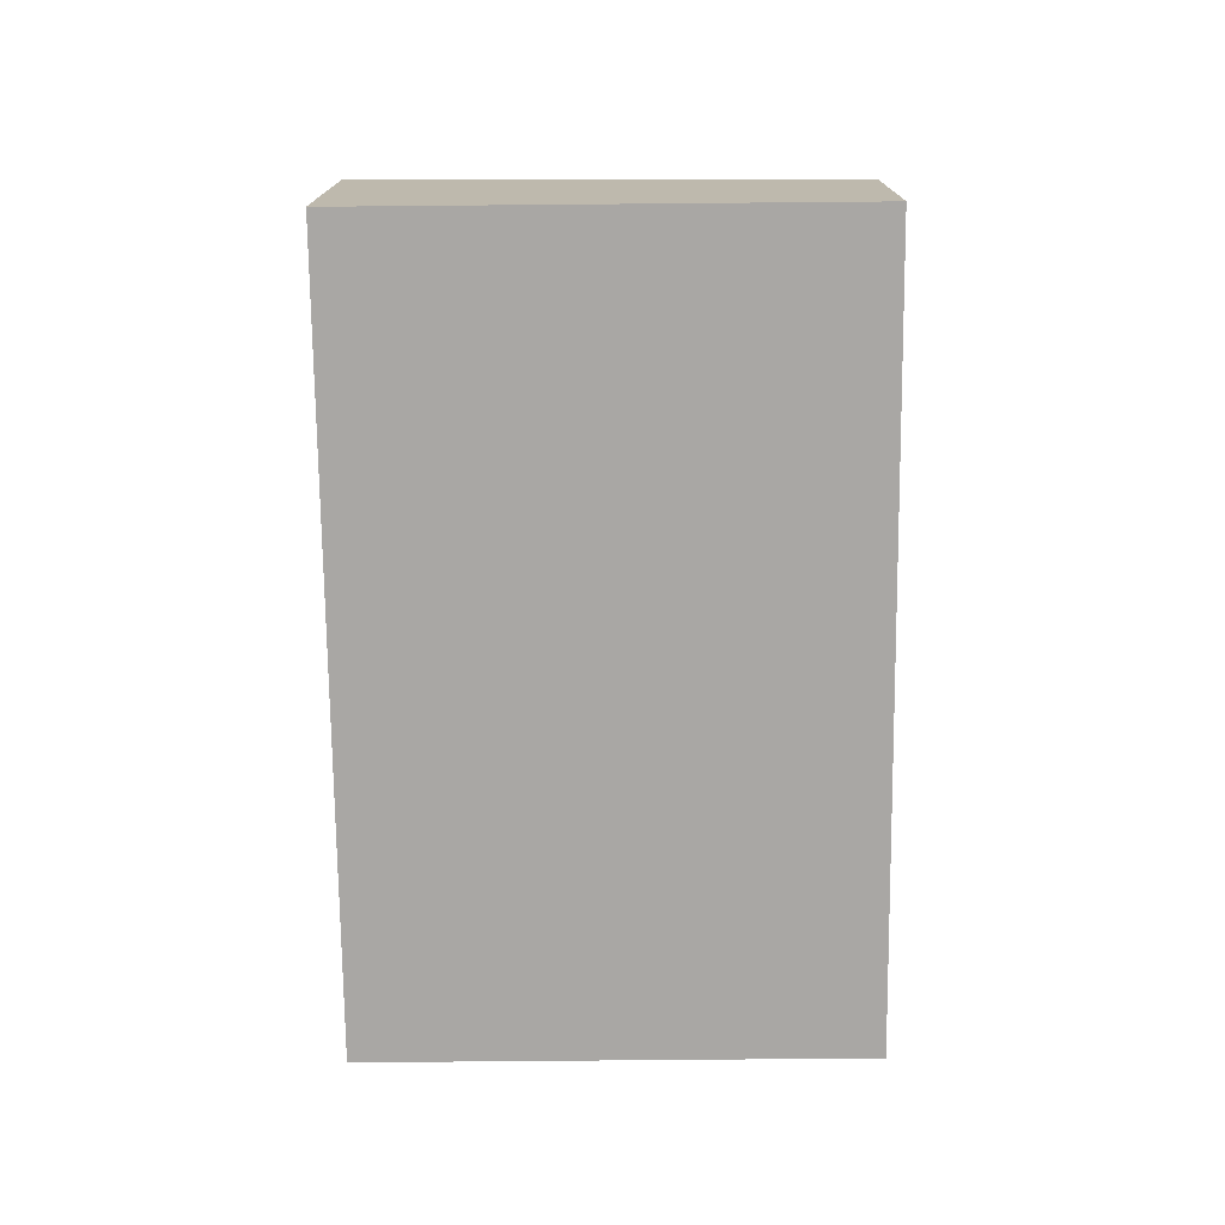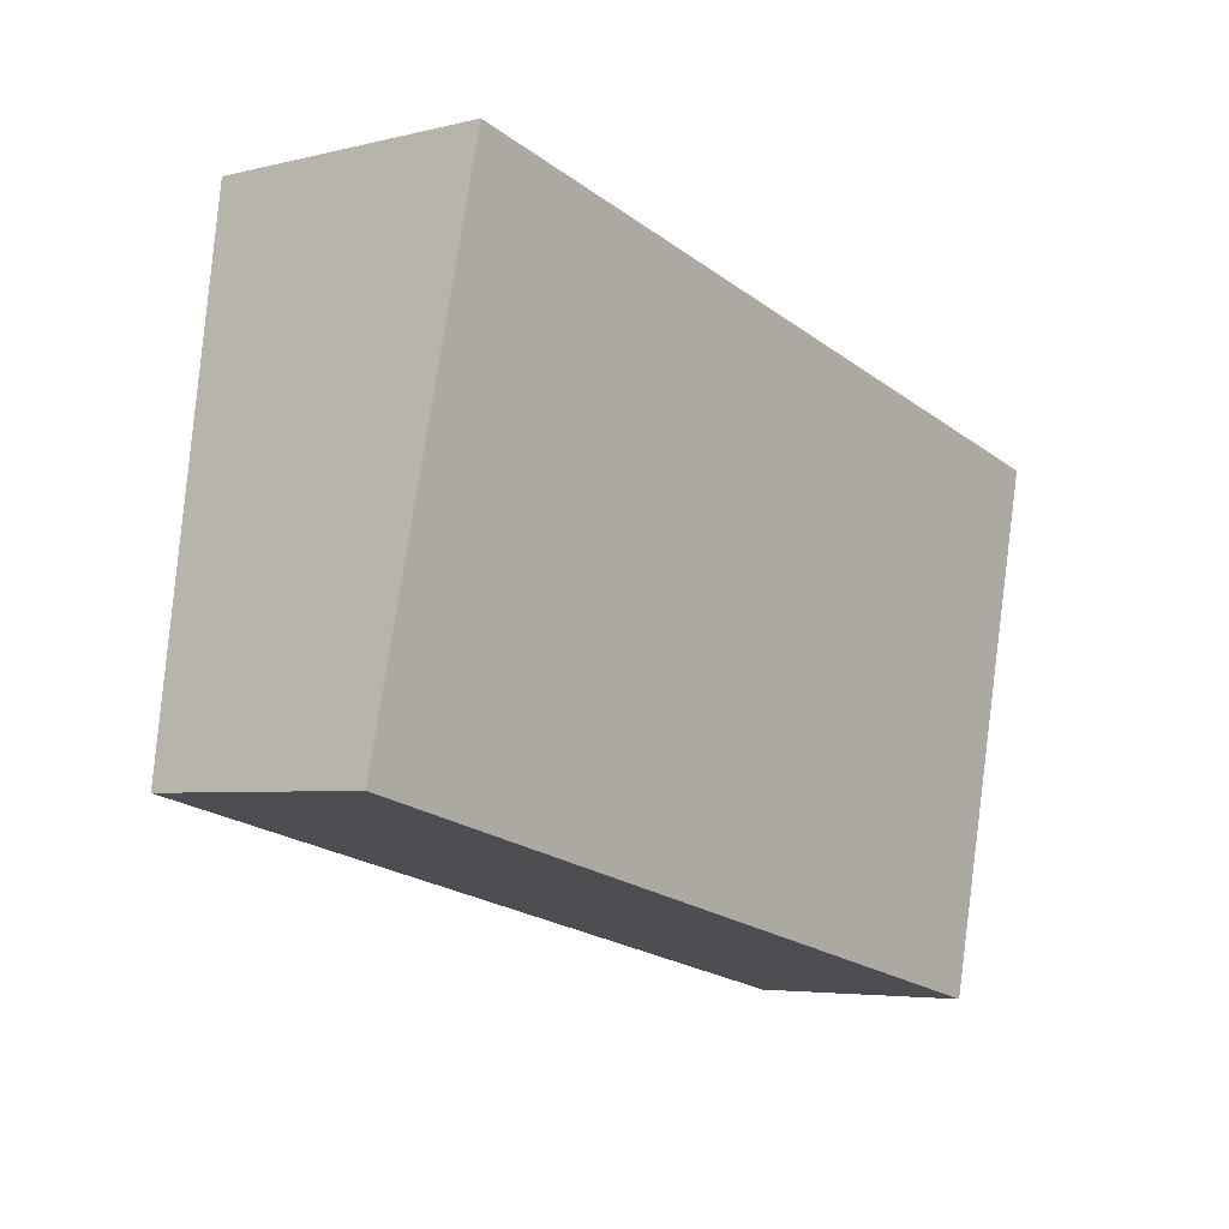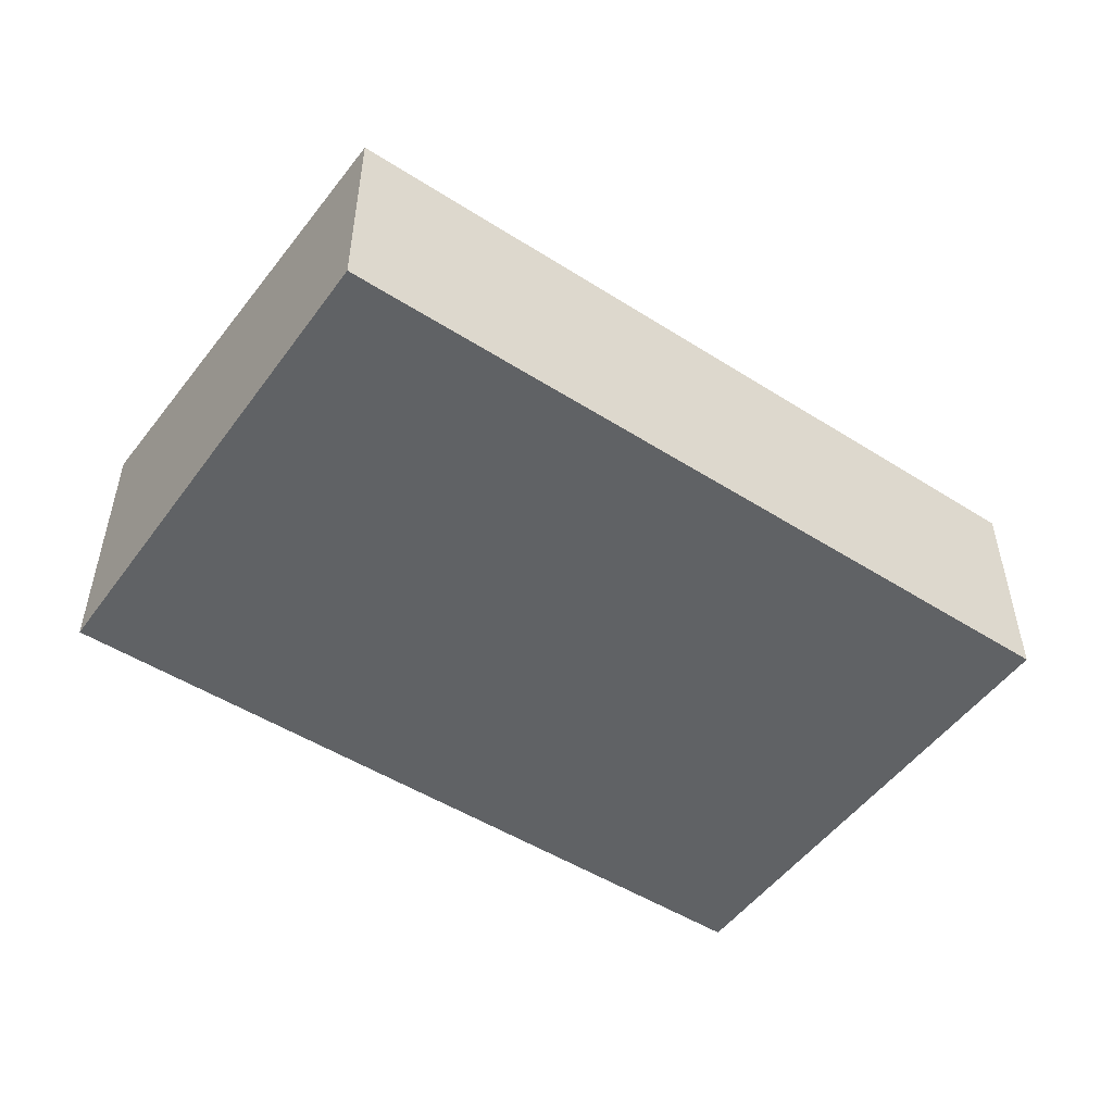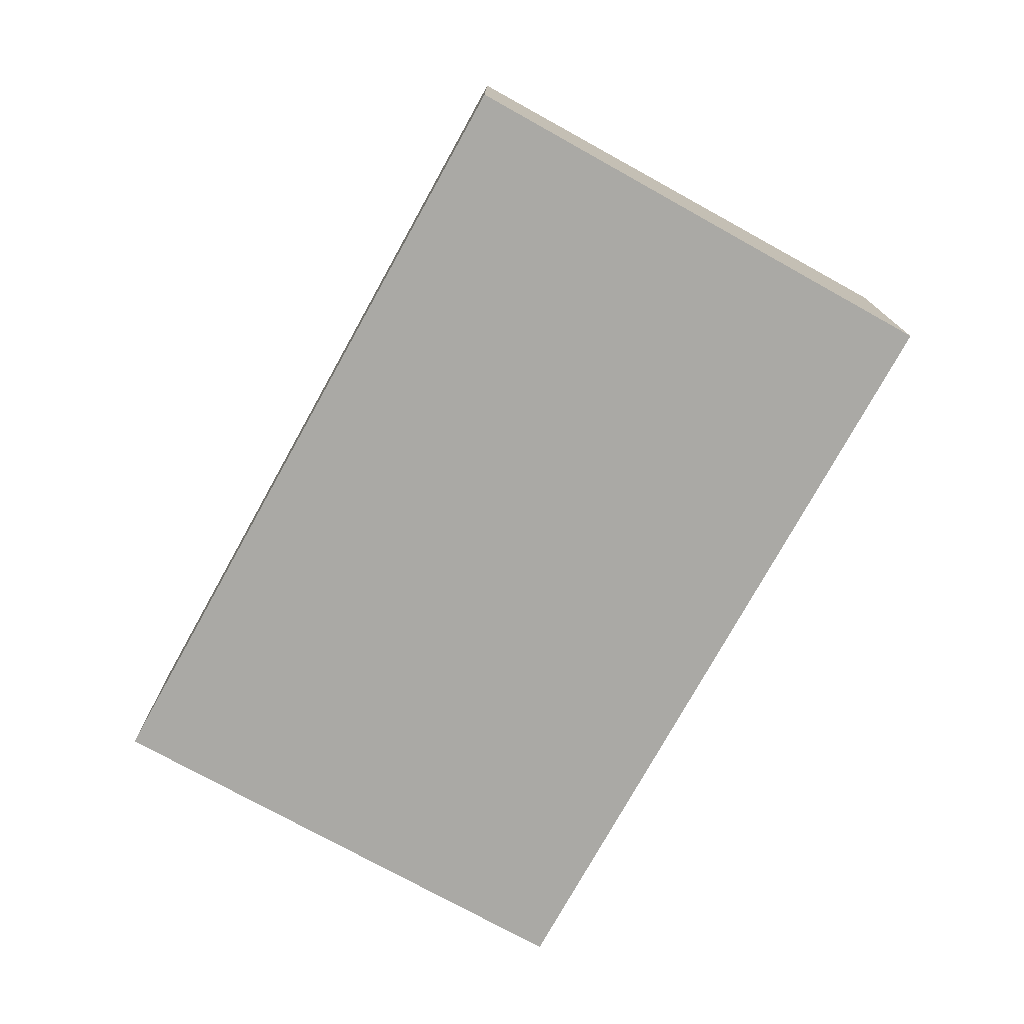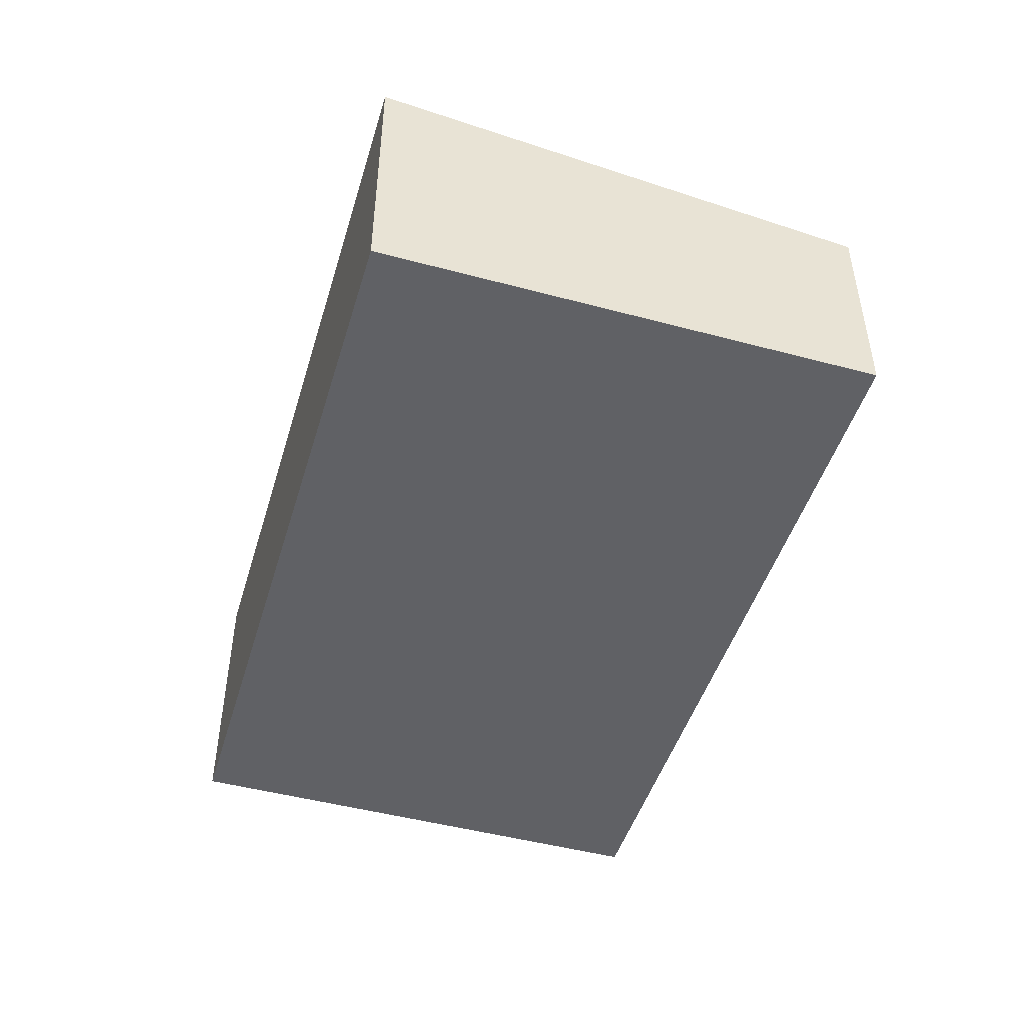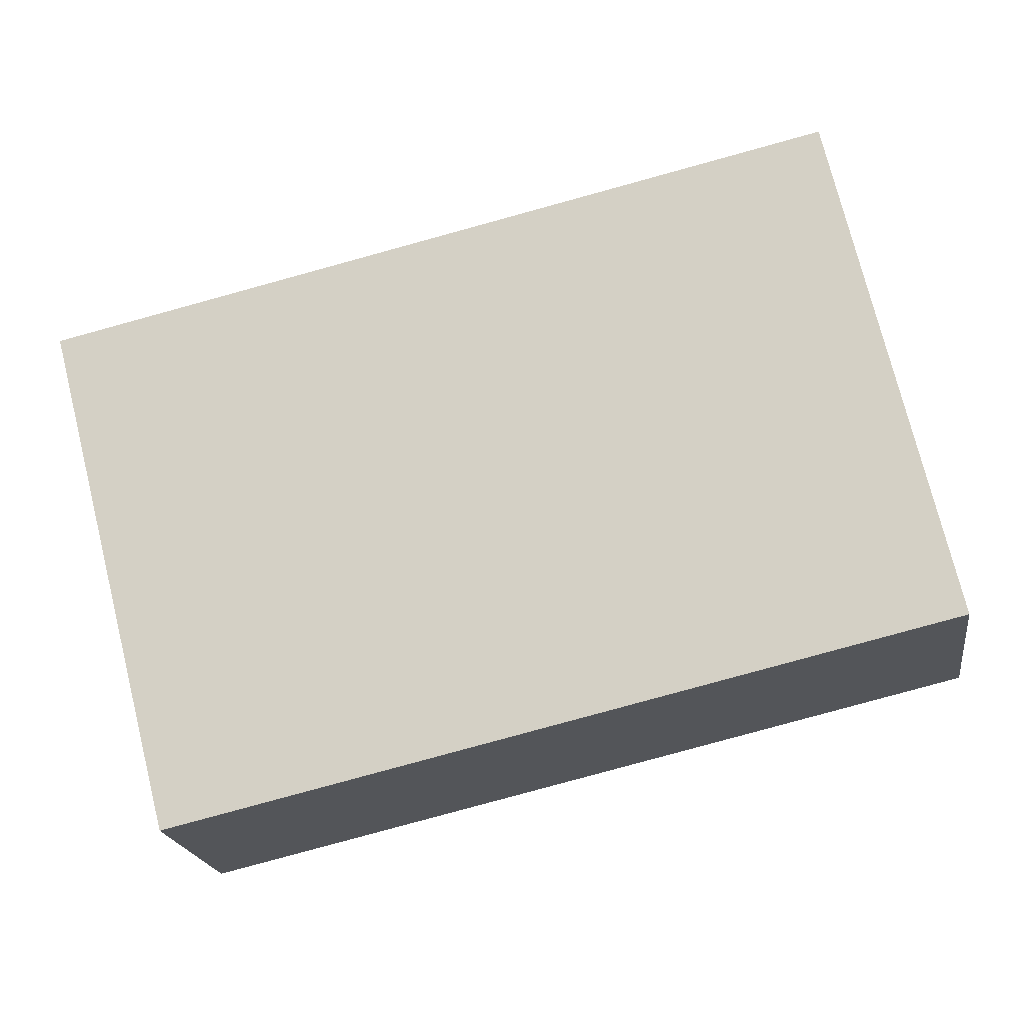
<metadata>
{"format":"obj","ext":"obj","renderer":"f3d","projection":"perspective","resolution":1024,"background":"white","views":[{"elev":-74.7,"azim":103.7,"up":"+Y"},{"elev":-4.6,"azim":-51.4,"up":"+Z"},{"elev":-50.5,"azim":158.3,"up":"+Y"},{"elev":-75.4,"azim":-105.9,"up":"+Y"},{"elev":-47.6,"azim":86.4,"up":"+Y"},{"elev":-20.3,"azim":-171.6,"up":"+Z"}]}
</metadata>
<code>
v  9.233 2.606 -2.162
v  1.376 3.288 5.873
v  10.62 3.293 3.755
v  0 2.606 1.596e-16
v  10.62 -2.299e-16 3.755
v  9.233 1.324e-16 -2.162
v  0 0 0
v  1.376 -3.596e-16 5.873
g defaultobject
f 1 2 3
f 2 1 4
f 5 1 3
f 1 5 6
f 6 4 1
f 4 6 7
f 4 8 2
f 8 4 7
f 2 5 3
f 5 2 8
f 8 6 5
f 6 8 7

</code>
